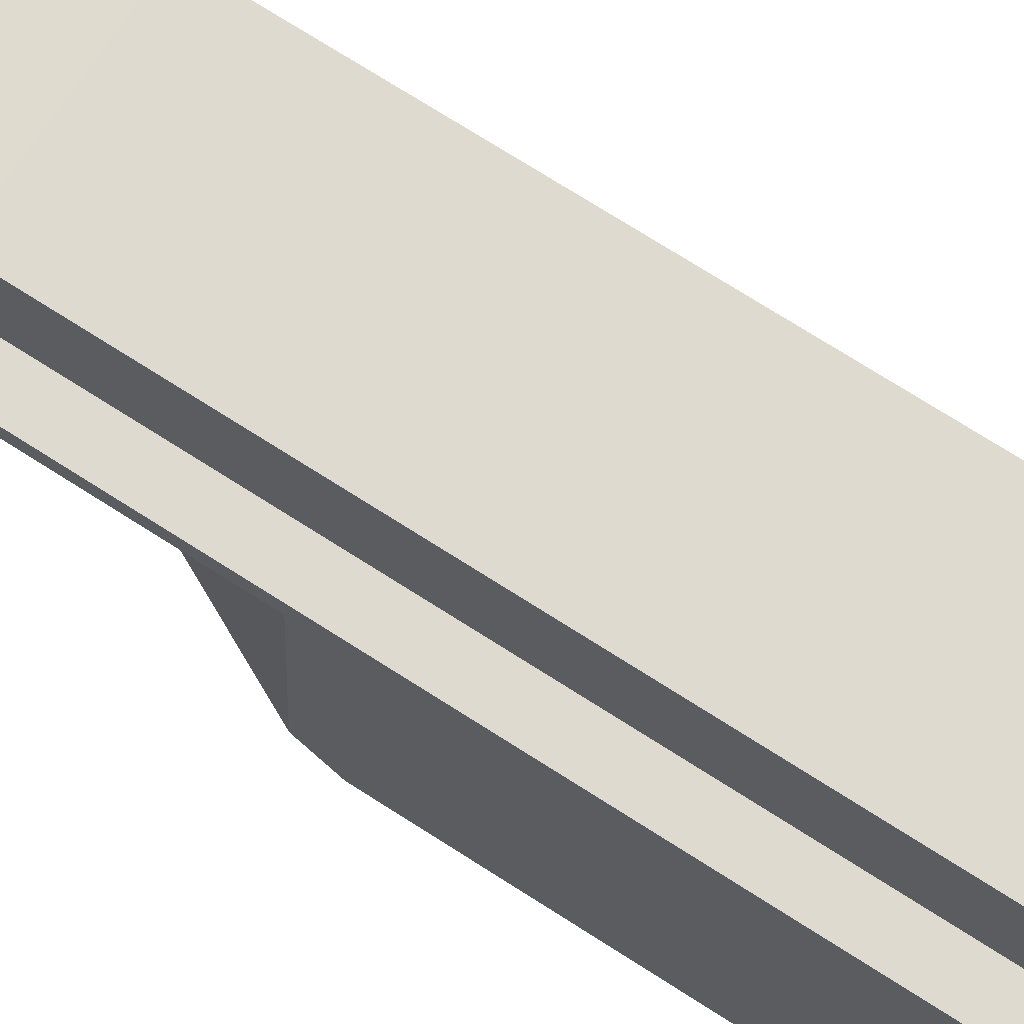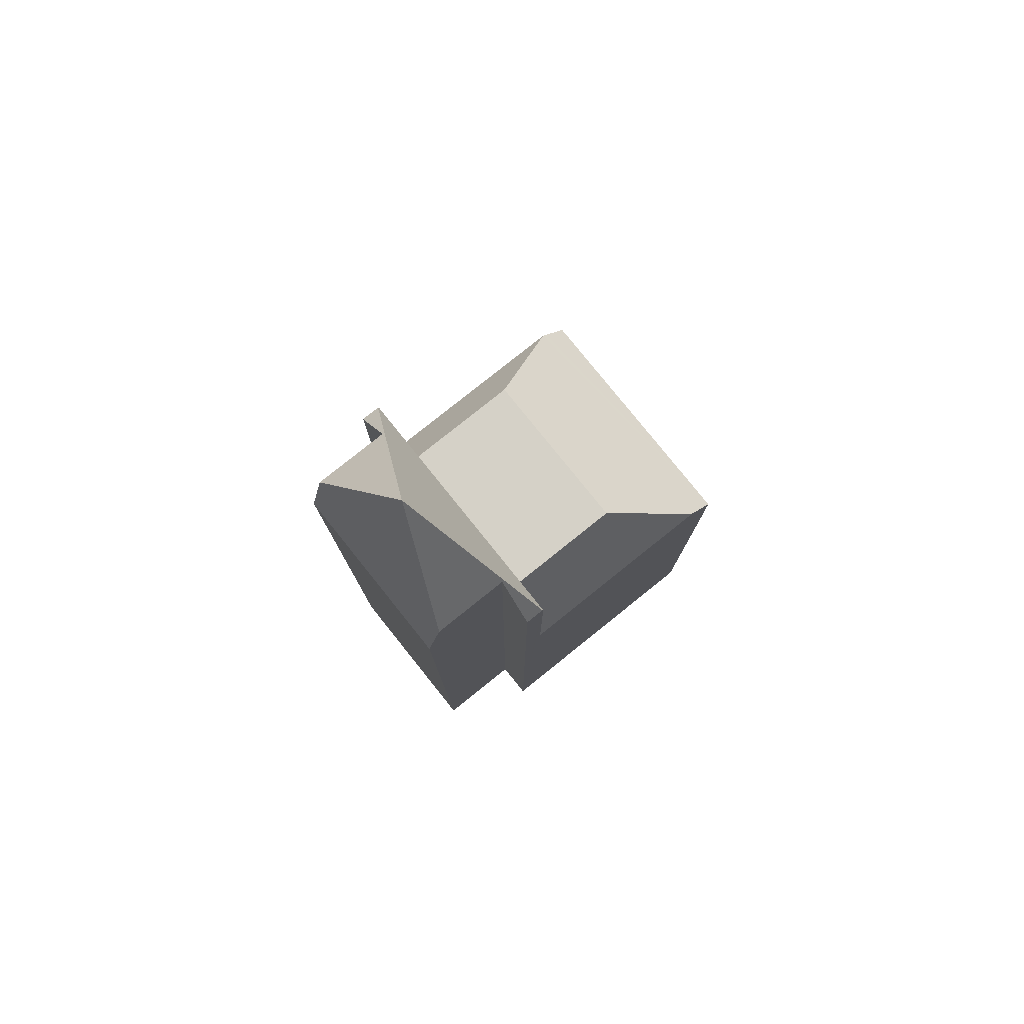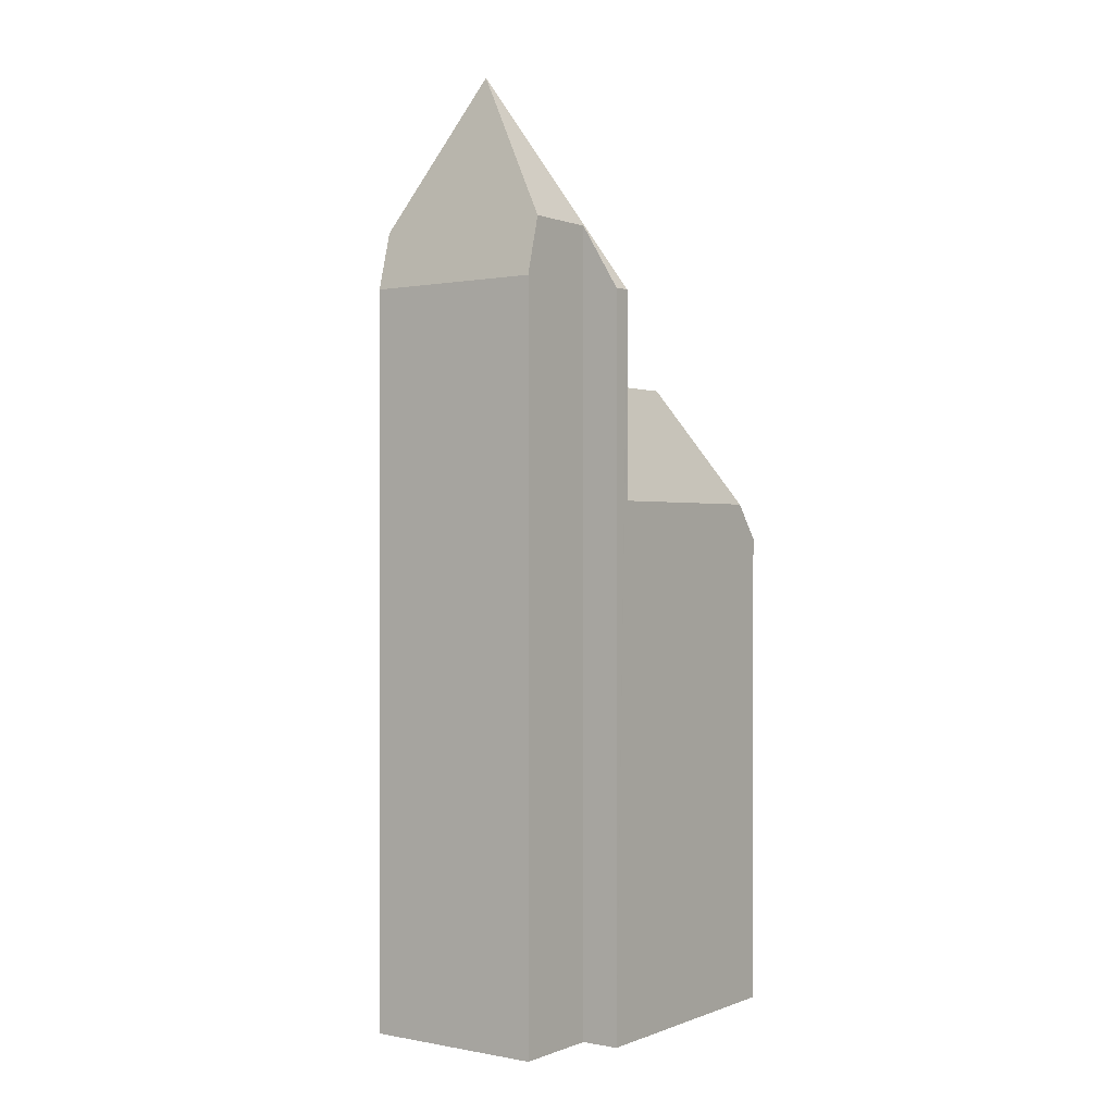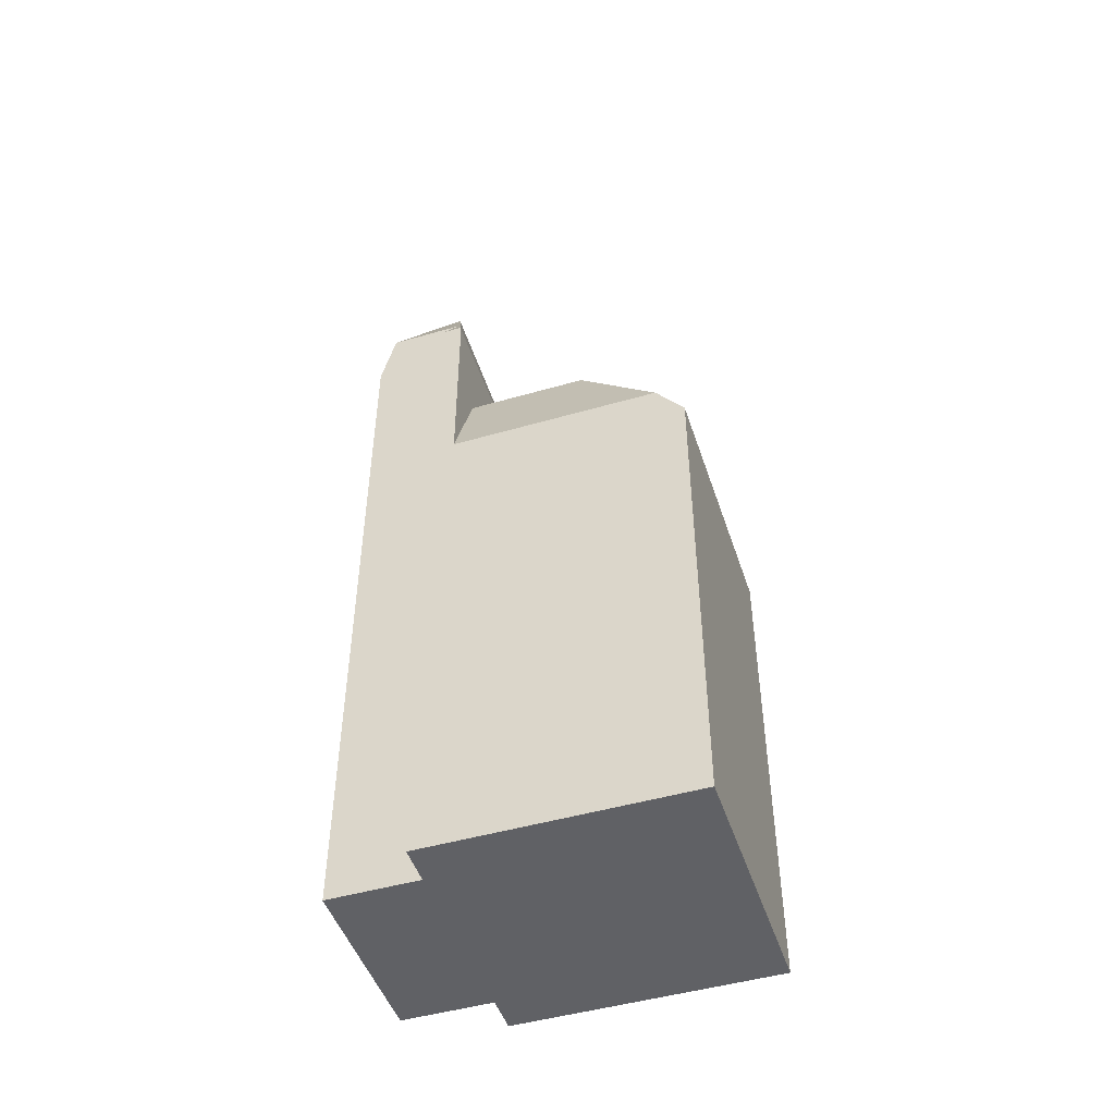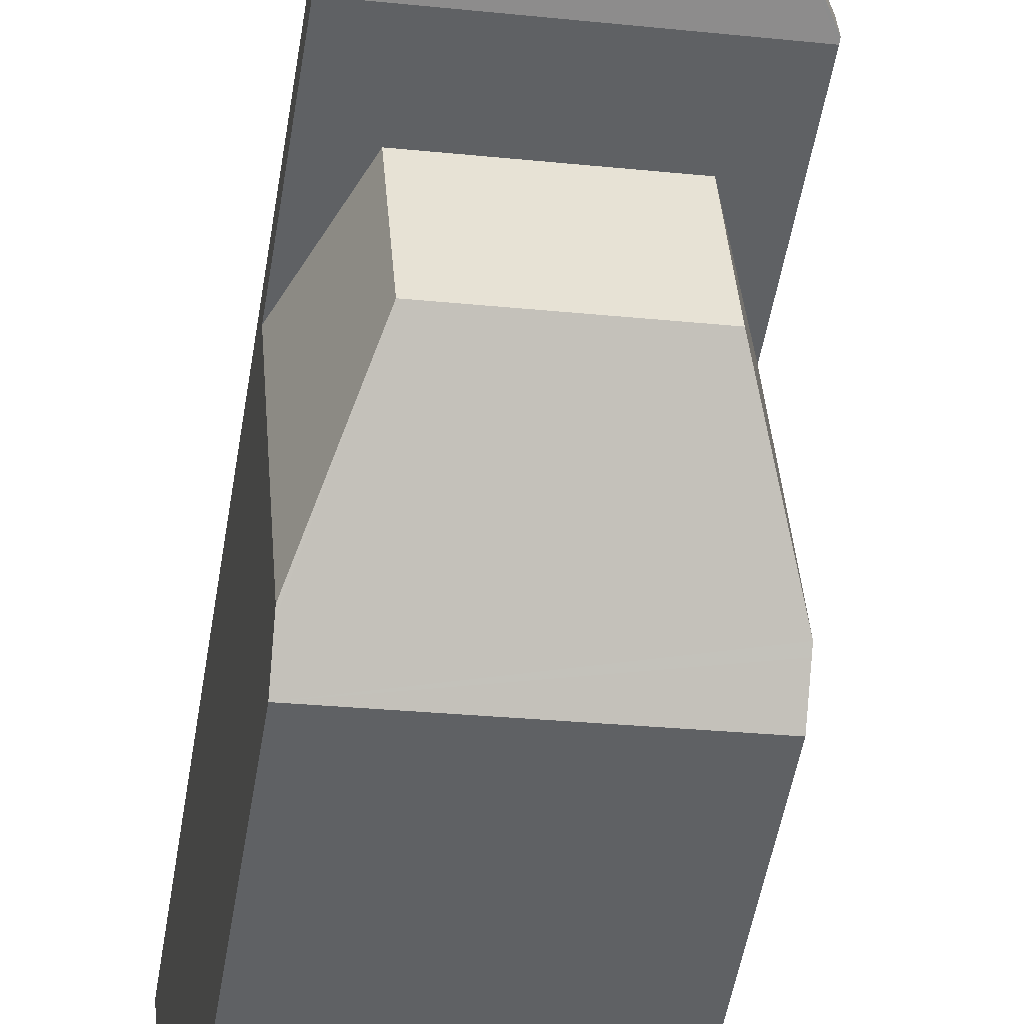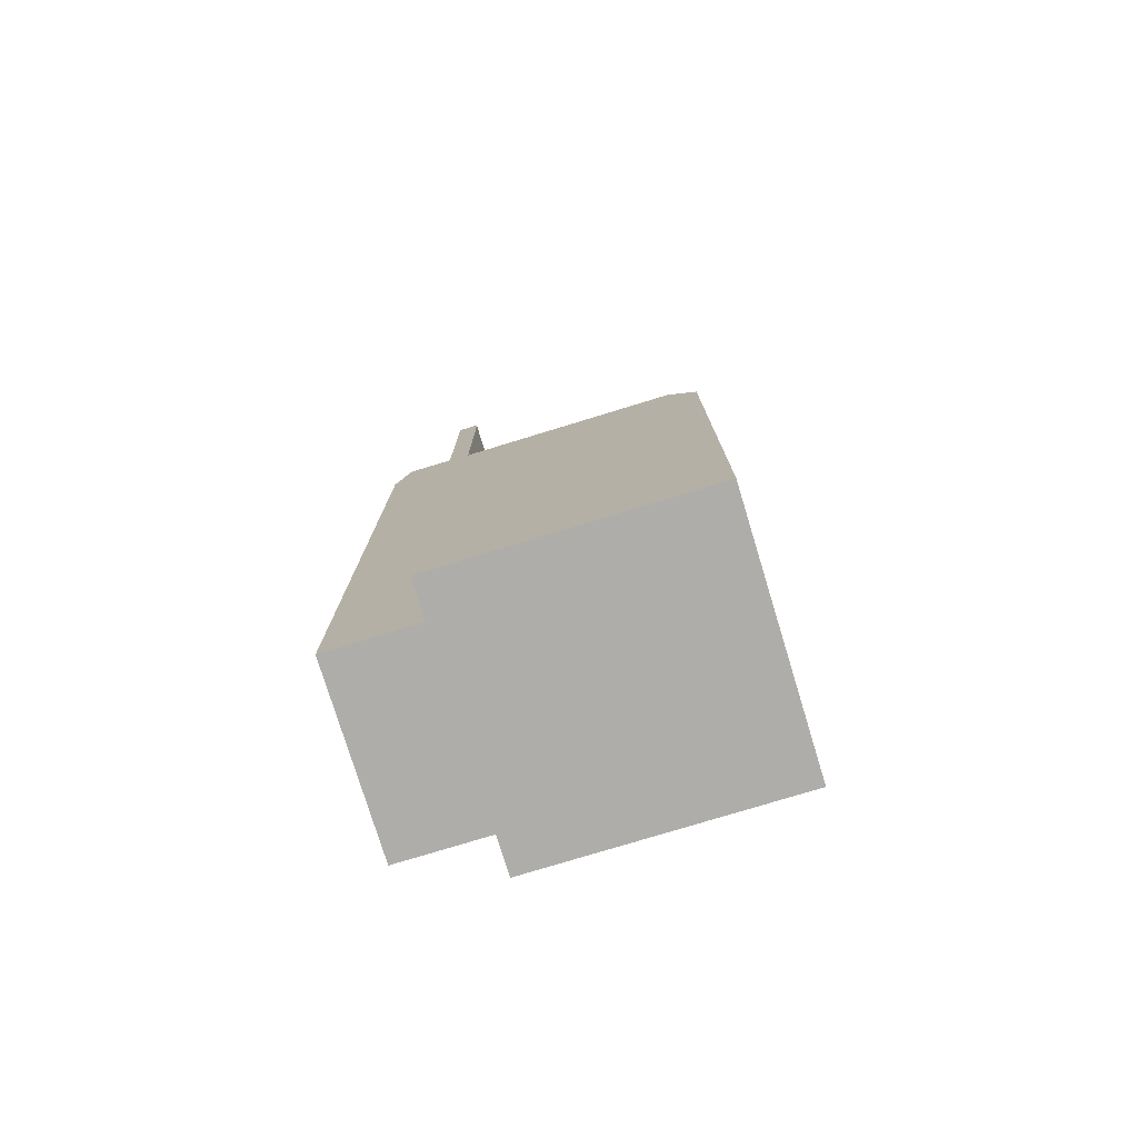
<metadata>
{"format":"obj","ext":"obj","renderer":"f3d","projection":"perspective","resolution":1024,"background":"white","views":[{"elev":75.1,"azim":-57.7,"up":"+Z"},{"elev":79.1,"azim":55.8,"up":"+Y"},{"elev":0.3,"azim":40.2,"up":"+Y"},{"elev":-47.9,"azim":112.5,"up":"+Y"},{"elev":-50.1,"azim":170.8,"up":"+Z"},{"elev":-77.2,"azim":111.5,"up":"+Y"}]}
</metadata>
<code>
v  5.811 -3.067e-16 5.008
v  5.78 15.19 4.618
v  5.811 15.19 5.008
v  5.778 15.11 4.596
v  5.778 10.95 4.596
v  5.523 10.95 1.374
v  5.523 -8.413e-17 1.374
v  5.78 -2.828e-16 4.618
v  5.778 -2.814e-16 4.596
v  1.343 15.11 4.948
v  0.396 10.95 5.023
v  0.396 15.11 5.023
v  1.343 13.36 4.948
v  4.832 15.11 4.671
v  4.832 13.36 4.671
v  5.428 10.95 0.166
v  5.42 10.82 0.064
v  5.381 10.2 -0.426
v  5.381 2.608e-17 -0.426
v  5.428 -1.016e-17 0.166
v  5.42 -3.919e-18 0.064
v  5.16 15.3 6.942
v  1.373 -4.434e-16 7.241
v  5.16 -4.251e-16 6.942
v  1.373 15.3 7.241
v  1.349 16.5 6.933
v  3.181 19.6 5.98
v  5.136 16.5 6.632
v  0.397 15.19 5.044
v  5.136 -4.061e-16 6.632
v  5.013 -3.106e-16 5.072
v  0 0 0
v  1.226 -3.289e-16 5.371
v  1.349 -4.245e-16 6.933
v  0.039 -3e-17 0.49
v  0.396 -3.076e-16 5.023
v  0.428 -3.327e-16 5.433
v  0.397 -3.089e-16 5.044
v  0.142 -1.101e-16 1.798
v  0.047 -3.625e-17 0.592
v  1.142 13.36 2.409
v  4.631 13.36 2.133
v  0 10.2 6.243e-16
v  5.013 16.5 5.072
v  1.226 16.5 5.371
v  0.428 15.19 5.433
v  0.142 10.95 1.798
v  0.039 10.82 0.49
v  0.047 10.95 0.592
g defaultobject
f 1 2 3
f 2 1 4
f 4 1 5
f 5 1 6
f 6 1 7
f 7 1 8
f 7 8 9
f 10 11 12
f 11 10 13
f 13 10 14
f 13 14 15
f 15 14 4
f 15 4 5
f 7 16 6
f 16 7 17
f 17 7 18
f 18 7 19
f 19 7 20
f 19 20 21
f 22 23 24
f 23 22 25
f 22 26 25
f 26 22 27
f 27 22 28
f 27 12 29
f 12 27 10
f 10 27 14
f 14 27 2
f 14 2 4
f 23 30 24
f 30 23 31
f 31 8 1
f 8 31 9
f 9 31 7
f 7 31 20
f 20 31 21
f 21 31 19
f 19 31 32
f 32 31 33
f 33 31 34
f 34 31 23
f 32 33 35
f 35 33 36
f 36 33 37
f 36 37 38
f 35 36 39
f 35 39 40
f 15 41 13
f 41 15 42
f 43 19 32
f 19 43 18
f 28 31 44
f 31 28 22
f 31 22 30
f 30 22 24
f 45 37 33
f 37 45 46
f 29 45 27
f 45 29 46
f 27 45 26
f 3 31 1
f 31 3 44
f 35 43 32
f 43 35 40
f 43 40 39
f 43 39 47
f 43 47 48
f 48 47 49
f 34 45 33
f 45 34 23
f 45 23 25
f 45 25 26
f 27 44 2
f 44 27 28
f 2 44 3
f 47 41 49
f 41 47 11
f 41 11 13
f 5 42 15
f 42 5 6
f 42 6 16
f 36 47 39
f 47 36 38
f 47 38 37
f 47 37 11
f 11 37 46
f 11 46 12
f 12 46 29
f 48 18 43
f 18 48 49
f 18 49 41
f 18 41 42
f 18 42 17
f 17 42 16

</code>
